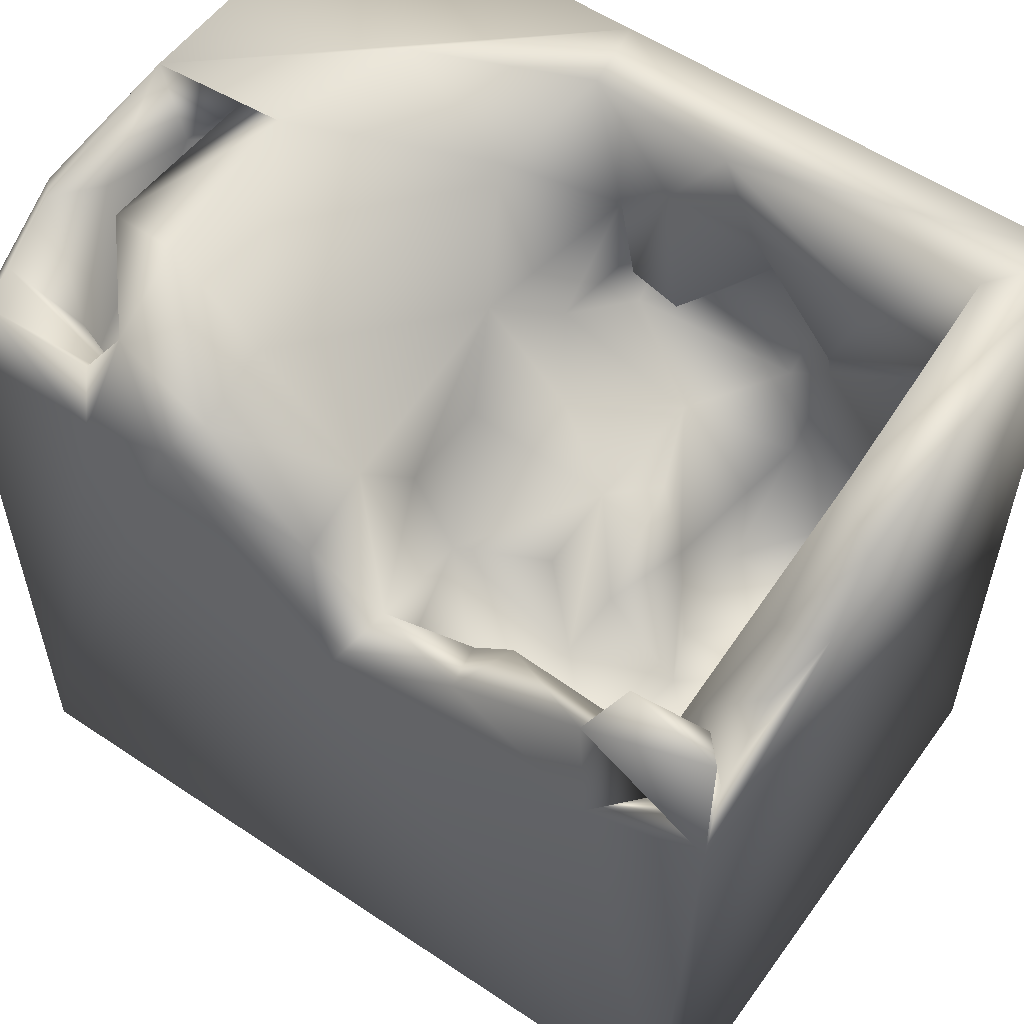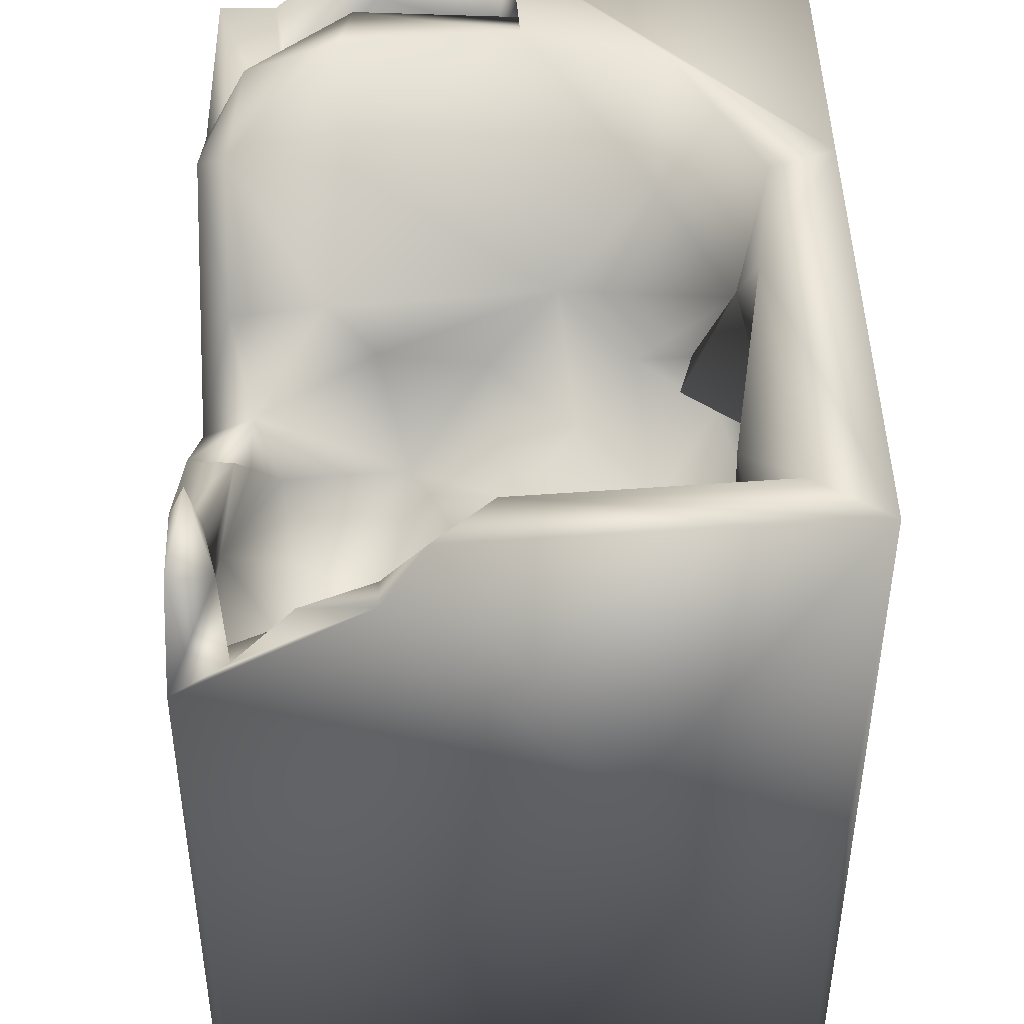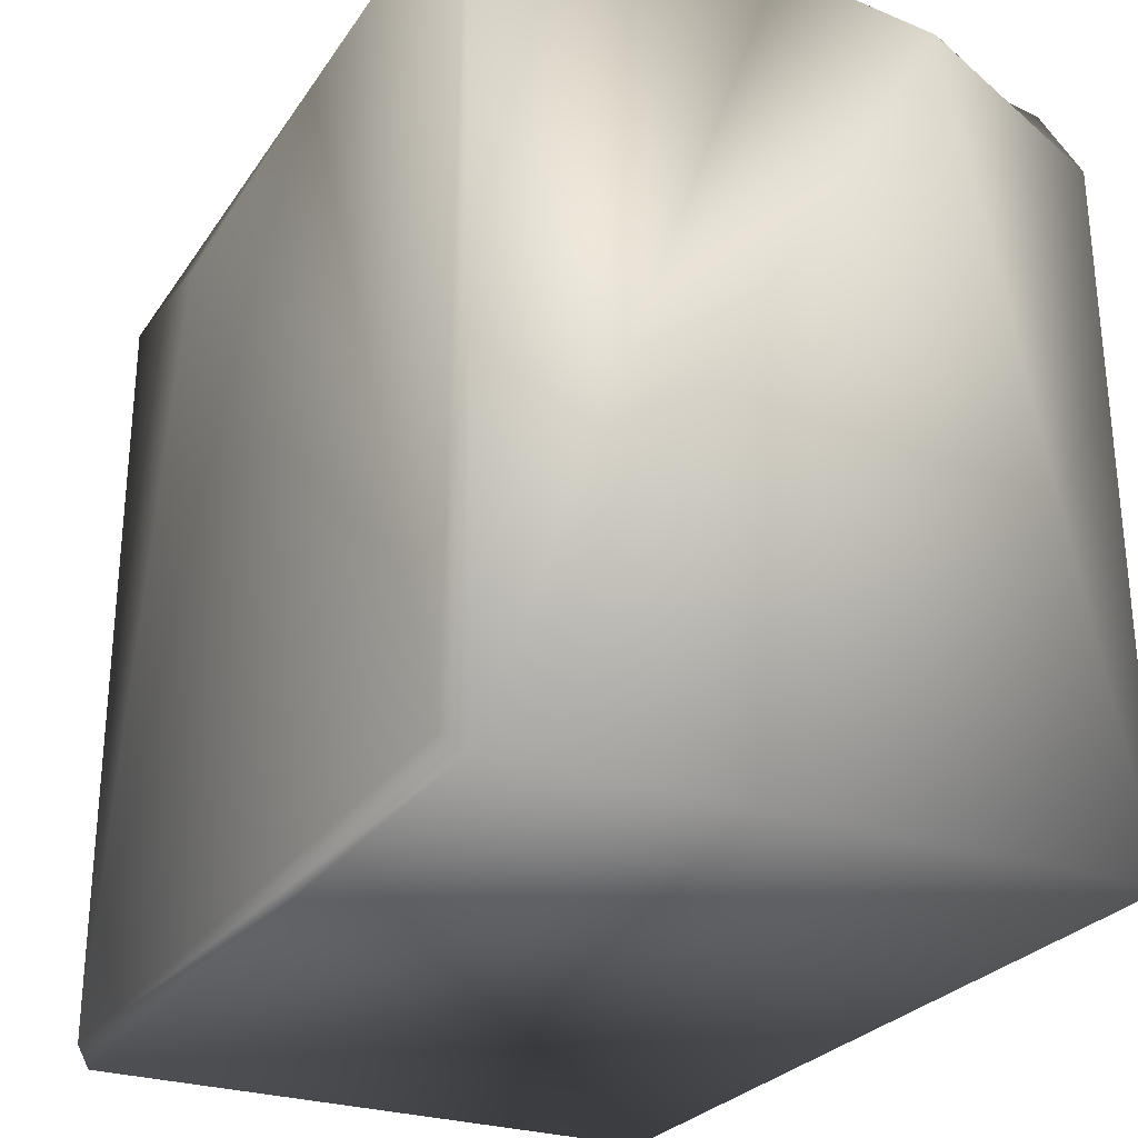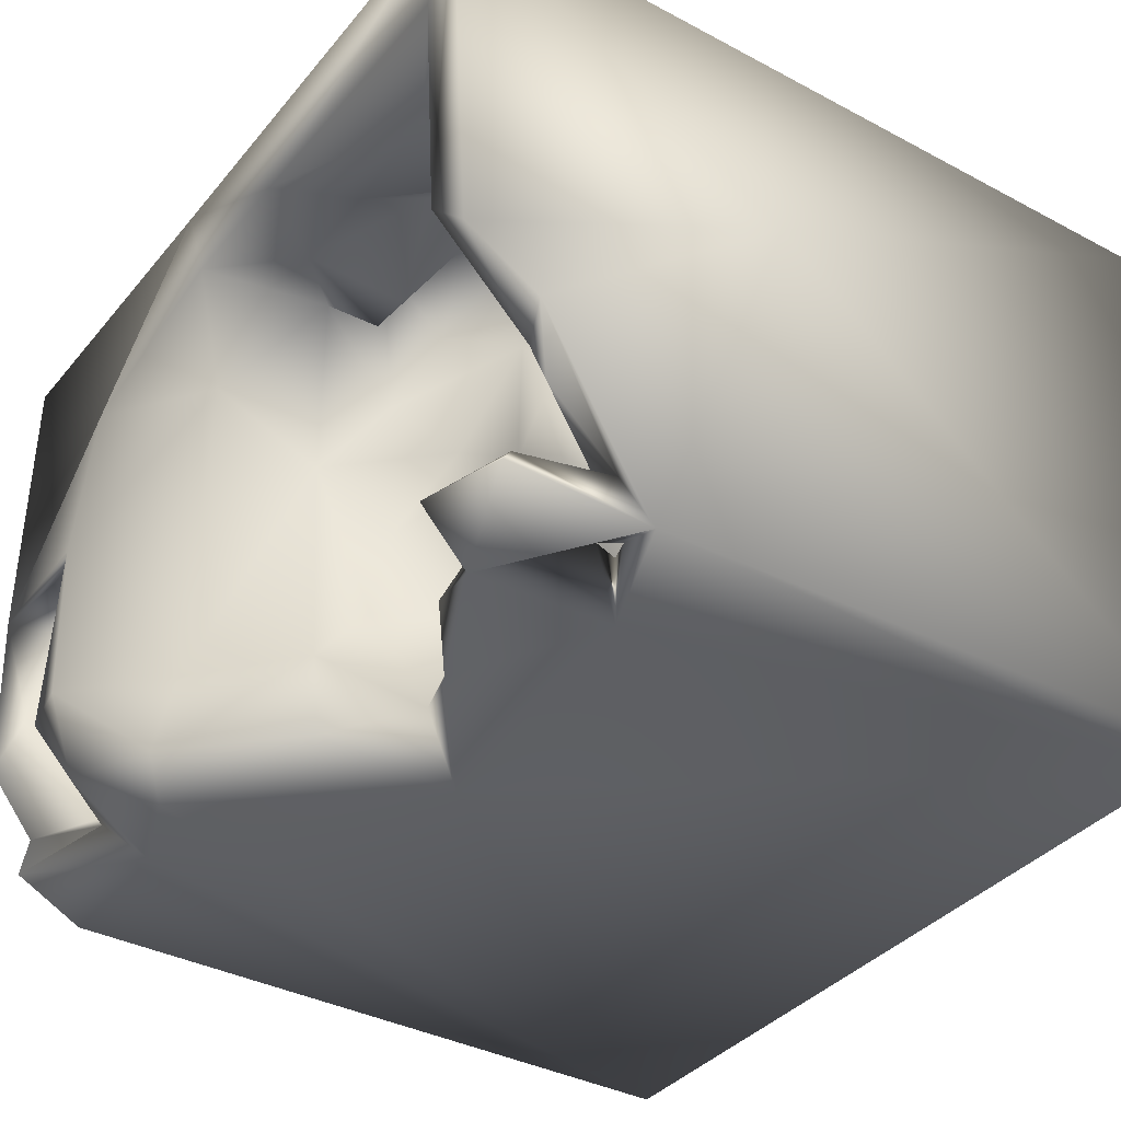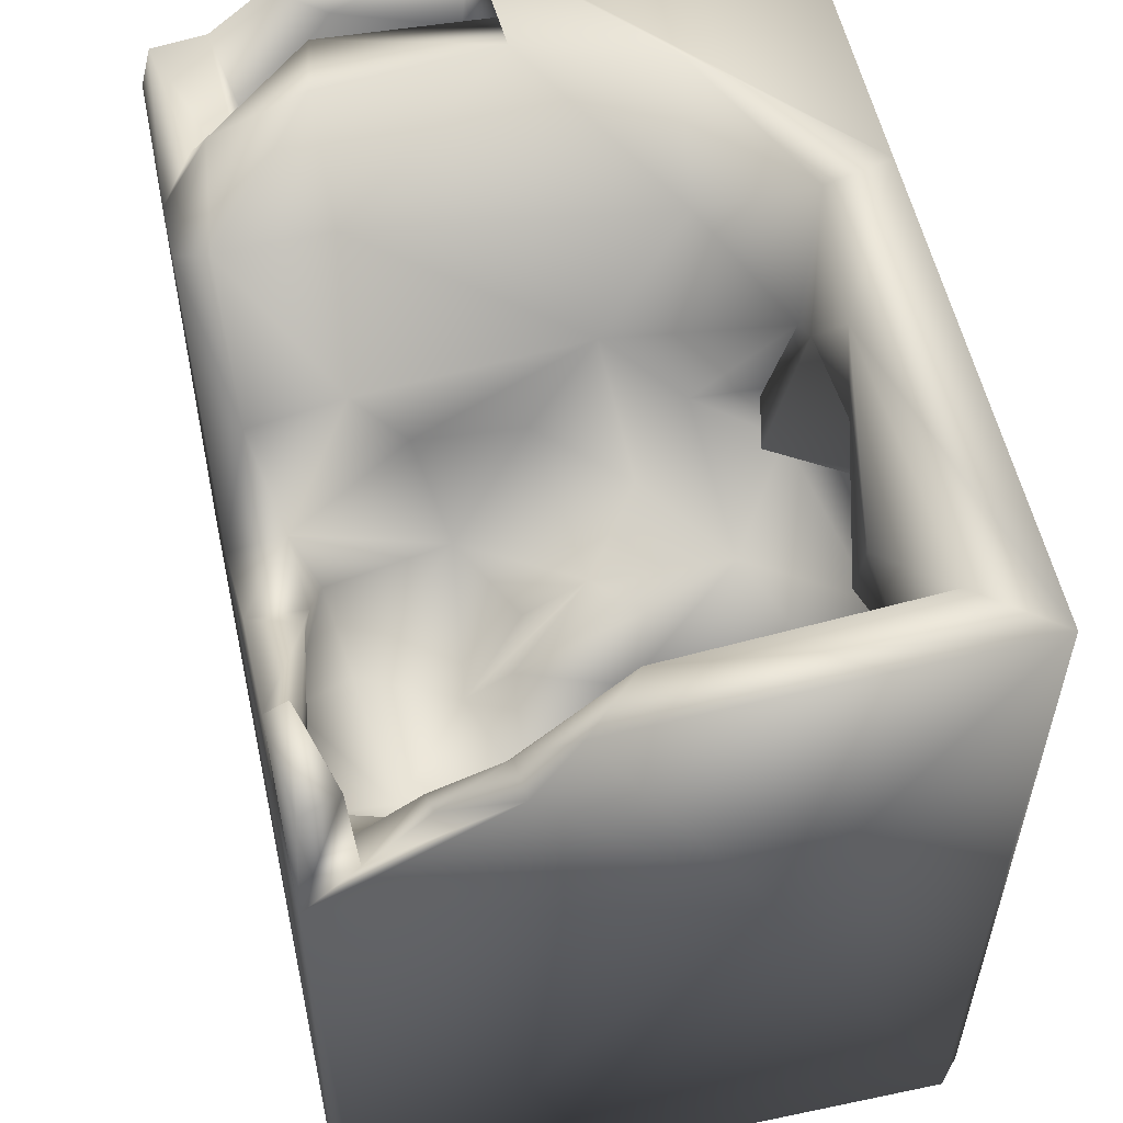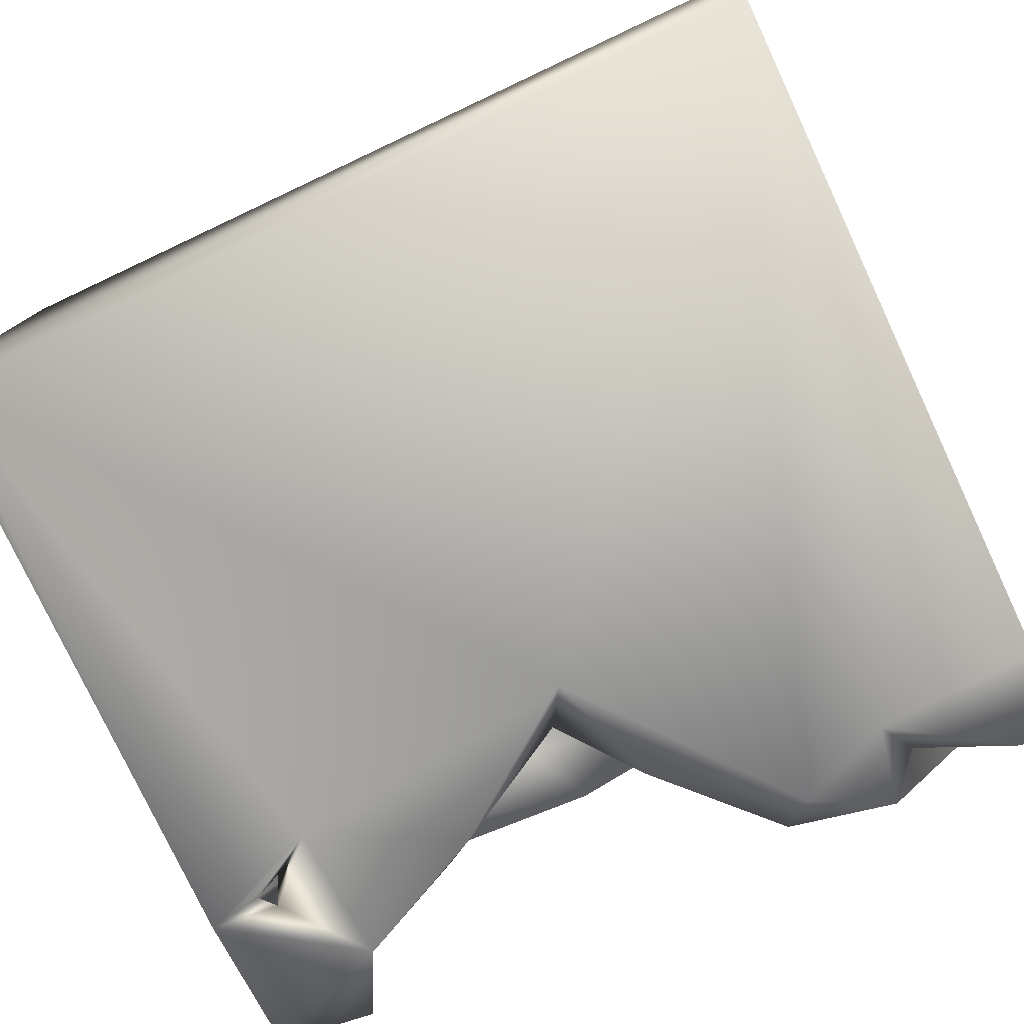
<metadata>
{"format":"obj","ext":"obj","renderer":"f3d","projection":"perspective","resolution":1024,"background":"white","views":[{"elev":56.0,"azim":-144.6,"up":"+Y"},{"elev":44.8,"azim":-91.1,"up":"+Y"},{"elev":-27.2,"azim":63.0,"up":"+Y"},{"elev":-36.2,"azim":-124.5,"up":"+Z"},{"elev":55.2,"azim":-102.5,"up":"+Y"},{"elev":-78.5,"azim":25.2,"up":"+Z"}]}
</metadata>
<code>
o Liquid_Domain
v -8.134 -8.756 6.217
v -8.479 -9.103 5.868
v 8.134 -8.756 6.217
v 8.481 -9.1 5.869
v -8.471 -9.1 -5.873
v 8.464 -9.096 -6.209
v -8.134 -8.756 -6.217
v 8.445 6.65 -3.074
v -8.386 2.975 -6.085
v -4.767 6.546 6.199
v -3.937 -2.397 2.59
v -6.375 -2.52 2.796
v -6.217 -1.963 0.1703
v -4.302 -1.718 0.01386
v -1.905 2.734 6.182
v -6.331 -0.8722 4.415
v -7.137 -0.9466 2.721
v -8.46 0.03198 1.8
v -0.1015 1.359 -6.178
v -6.811 0.5848 4.189
v -3.858 0.4757 0.3621
v -5.114 -0.377 -1.751
v -5.944 -0.769 -2.497
v -4.145 -0.2248 4.211
v -6.997 -0.476 -1.953
v -5.931 2.001 -6.133
v -4.595 -0.8217 -4.012
v -3.129 -0.1364 -2.466
v -6.072 1.08 -3.719
v -2.26 -0.1031 -4.343
v -5.628 1.113 -5.293
v -6.991 1.96 0.3338
v -0.9018 0.8921 -4.595
v -2.327 1.513 2.684
v -1.781 0.1679 -1.13
v -3.507 1.031 -1.648
v -0.01728 0.264 -2.056
v -8.403 5.188 -2.374
v -3.855 1.779 -5.565
v -3.514 1.227 4.881
v -3.07 1.535 0.8299
v -2.177 1.492 0.006656
v -8.415 6.674 -1.504
v 5.187 4.78 -6.184
v -8.382 7.06 6.1
v -4.443 2.079 4.715
v 8.399 7.022 0.132
v -0.376 1.67 1.284
v -0.6883 2.372 -5.073
v -2.686 2.927 -4.966
v -0.3068 2.099 4.065
v 0.3821 3.045 -2.651
v 6.38 1.711 -4.443
v 3.314 5.557 -6.168
v 1.55 6.998 6.164
v -3.902 3.006 5.22
v -1.834 2.662 5.009
v 0.592 2.555 -0.4856
v 7.483 2.718 -3.571
v -7.403 2.881 -5.718
v -3.013 3.461 -6.1
v 8.408 6.975 6.207
v -4.691 3.577 3.951
v 0.4309 2.792 2.426
v -6.825 3.224 -3.777
v -6.849 2.657 -5.591
v -0.2857 3.532 5.337
v -6.982 4.949 4.036
v -7.365 3.794 0.907
v 7.015 3.131 -1.131
v 0.6094 3.883 -5.509
v -2.791 4.007 4.924
v -6.295 3.549 4.535
v -1.693 3.828 3.147
v -0.472 3.698 3.471
v 1.207 3.947 0.9208
v -7.303 6.62 -0.3761
v -7.327 4.671 -2.401
v -7.988 3.388 -4.994
v 0.4347 4.343 4.352
v 4.81 3.686 -3.525
v 4.656 4.213 -4.331
v 5.719 3.985 -4.565
v -7.119 3.22 -5.689
v -3.673 4.022 -5.129
v -5.736 4.761 -6.094
v 8.435 4.654 -6.14
v 6.532 4.105 2.387
v 0.8988 3.886 -3.623
v 7.619 5.681 -0.1974
v -8.108 4.867 -3.777
v 6.813 4.798 -4.386
v -7.697 5.236 -5.112
v 6.537 4.821 2.6
v 5.575 4.93 1.897
v 5.832 4.697 -1.176
v -5.893 4.638 -5.504
v 7.559 6.376 -5.918
v 1.482 6.684 4.902
v -2.525 5.367 4.354
v -0.7377 5.462 4.181
v -5.441 5.765 3.784
v 2.307 5.673 2.842
v 3.412 5.387 -3.29
v 7.382 6.731 -2.633
v 2.722 6.092 -5.531
v 6.753 6.599 0.5696
v 8.055 6.037 -4.816
v -8.281 5.773 -5.878
v 4.872 6.67 -5.246
v 5.587 5.639 -5.537
v -6.412 6.095 -5.659
v 6.75 6.782 -3.122
v 4.739 7.075 3.154
v 7.876 7.087 -3.692
v -7.037 6.713 4.76
v 5.584 7.06 0.2733
v -1.755 6.916 4.42
v 5.16 7.138 -3.356
f 2 4 1
f 1 4 3
f 4 2 6
f 6 2 5
f 6 5 7
f 4 6 8
f 2 18 5
f 5 9 7
f 1 3 15
f 11 14 12
f 14 13 12
f 7 19 6
f 1 15 10
f 12 17 16
f 12 13 17
f 5 18 9
f 12 16 11
f 11 16 24
f 13 14 22
f 23 13 22
f 16 17 20
f 11 24 21
f 14 11 21
f 13 23 25
f 7 26 19
f 22 14 21
f 27 23 22
f 28 27 22
f 37 28 35
f 23 29 25
f 37 30 28
f 31 29 23
f 23 27 31
f 28 30 27
f 19 26 61
f 16 20 24
f 32 17 13
f 13 25 32
f 22 36 28
f 30 37 33
f 26 7 9
f 34 21 24
f 22 21 36
f 35 28 42
f 28 36 42
f 31 27 39
f 27 30 39
f 30 33 39
f 34 41 21
f 21 41 36
f 32 25 29
f 18 43 38
f 18 38 9
f 8 6 87
f 1 45 2
f 1 10 45
f 20 46 24
f 24 40 34
f 32 20 17
f 42 41 34
f 48 42 34
f 42 37 35
f 42 36 41
f 37 49 33
f 33 50 39
f 6 19 54
f 6 44 87
f 40 24 46
f 51 34 40
f 42 58 37
f 37 58 52
f 33 49 50
f 15 3 55
f 2 45 18
f 40 56 57
f 56 40 46
f 46 20 73
f 57 51 40
f 48 34 64
f 4 8 47
f 58 42 48
f 37 52 49
f 31 60 29
f 26 9 60
f 26 60 66
f 19 61 49
f 6 54 44
f 62 3 4
f 63 46 73
f 64 34 51
f 53 81 70
f 70 59 53
f 60 65 29
f 31 66 60
f 31 39 66
f 56 46 63
f 57 67 51
f 68 73 20
f 64 76 48
f 48 76 58
f 65 60 79
f 49 61 50
f 71 19 49
f 66 84 26
f 57 56 72
f 74 57 72
f 67 64 51
f 75 57 74
f 76 52 58
f 38 79 9
f 83 81 53
f 83 53 59
f 52 89 49
f 89 71 49
f 66 39 84
f 50 85 39
f 84 79 60
f 67 80 64
f 20 32 68
f 32 77 69
f 32 29 77
f 77 29 78
f 70 90 59
f 81 96 70
f 29 65 78
f 83 82 81
f 39 85 84
f 61 85 50
f 60 9 84
f 84 86 26
f 80 67 57
f 57 75 80
f 32 69 68
f 80 76 64
f 70 96 88
f 76 89 52
f 70 88 90
f 38 91 79
f 91 65 79
f 92 83 59
f 79 84 93
f 79 93 9
f 9 86 84
f 26 86 61
f 19 71 54
f 63 73 68
f 80 75 101
f 74 101 75
f 96 95 88
f 85 97 84
f 93 109 9
f 61 86 85
f 44 98 87
f 3 62 55
f 72 56 100
f 56 63 100
f 72 101 74
f 68 102 63
f 103 76 80
f 94 88 95
f 76 104 89
f 78 65 91
f 106 89 104
f 89 106 71
f 85 86 97
f 86 9 109
f 71 106 54
f 103 80 99
f 63 102 100
f 4 47 62
f 68 69 116
f 76 103 104
f 90 105 59
f 78 91 38
f 81 82 96
f 59 105 92
f 111 82 83
f 84 97 93
f 8 87 108
f 44 54 110
f 102 118 100
f 72 100 101
f 116 69 77
f 94 95 107
f 94 90 88
f 111 110 82
f 97 112 93
f 98 111 83
f 108 87 98
f 97 86 112
f 86 109 112
f 111 44 110
f 44 111 98
f 15 55 10
f 80 101 99
f 68 116 102
f 45 43 18
f 94 107 90
f 78 43 77
f 38 43 78
f 96 82 113
f 115 92 105
f 92 108 83
f 112 109 93
f 108 98 83
f 101 118 99
f 101 100 118
f 95 96 107
f 107 96 113
f 106 104 119
f 115 8 108
f 110 113 82
f 116 118 102
f 114 103 99
f 117 103 114
f 90 107 47
f 117 104 103
f 47 105 90
f 119 104 117
f 92 115 108
f 106 110 54
f 45 10 55
f 118 45 55
f 99 118 55
f 118 116 45
f 47 114 55
f 62 47 55
f 114 99 55
f 77 45 116
f 47 117 114
f 45 77 43
f 107 117 47
f 107 113 117
f 113 119 117
f 47 8 115
f 47 115 105
f 106 119 110
f 113 110 119

</code>
